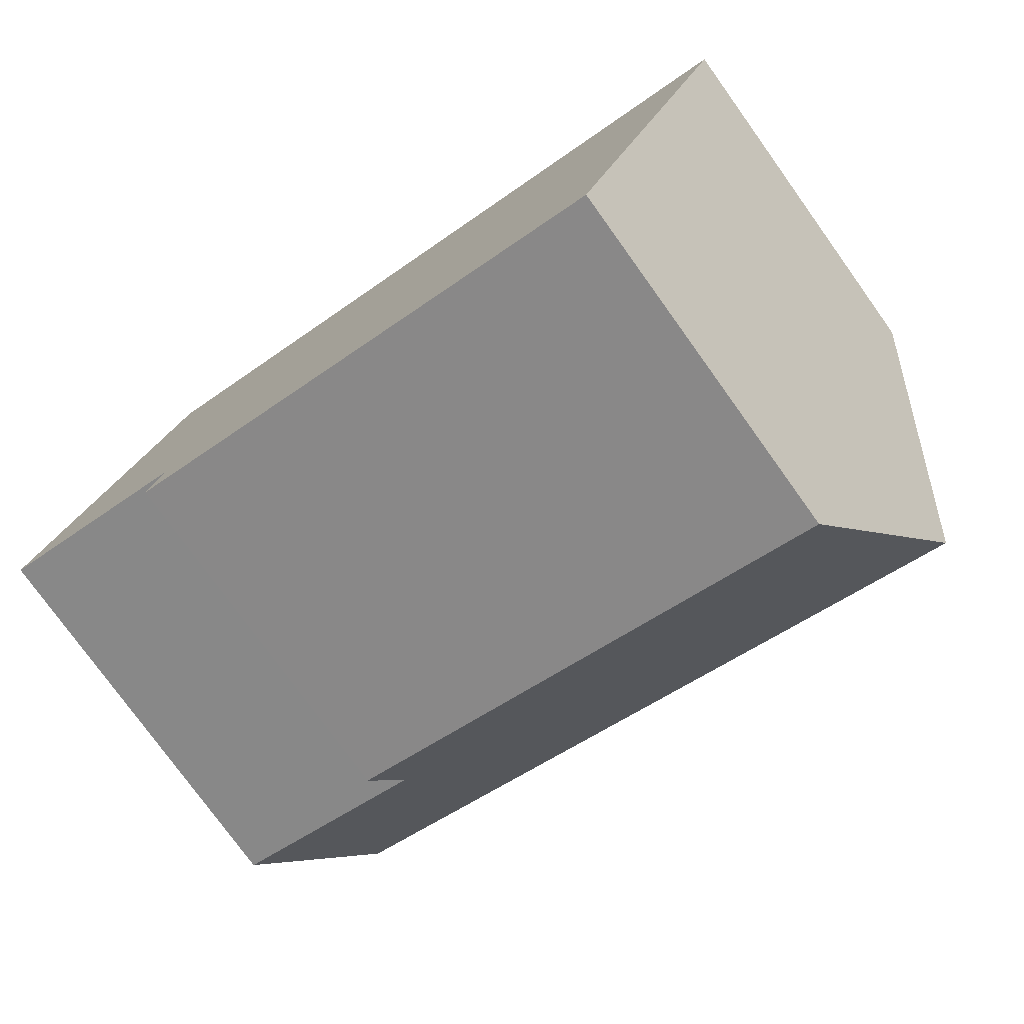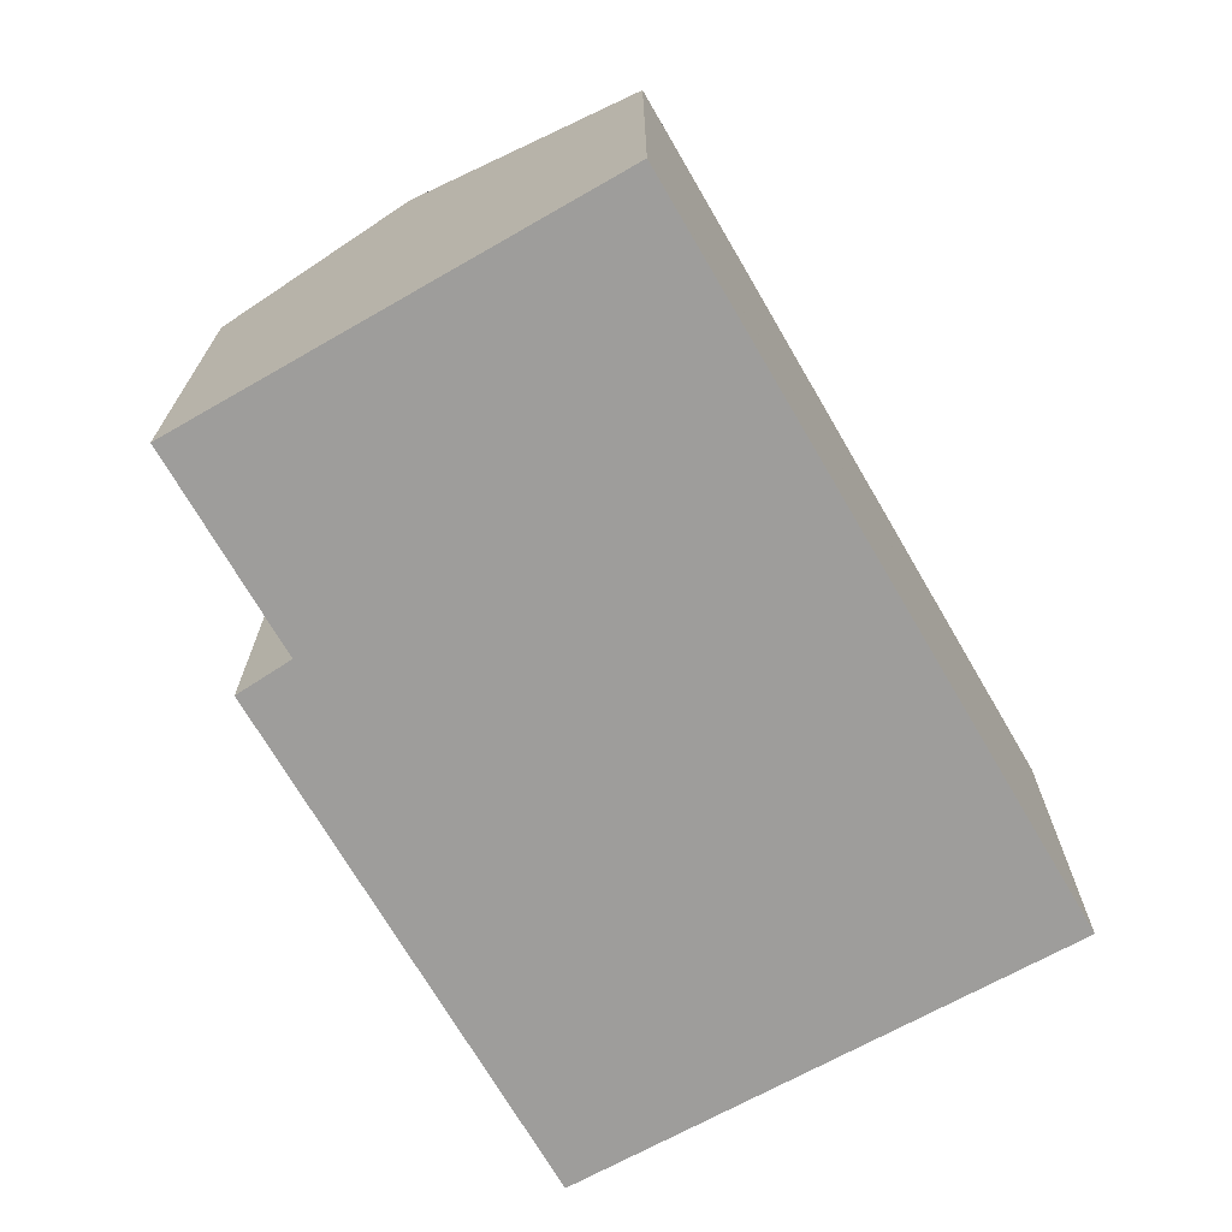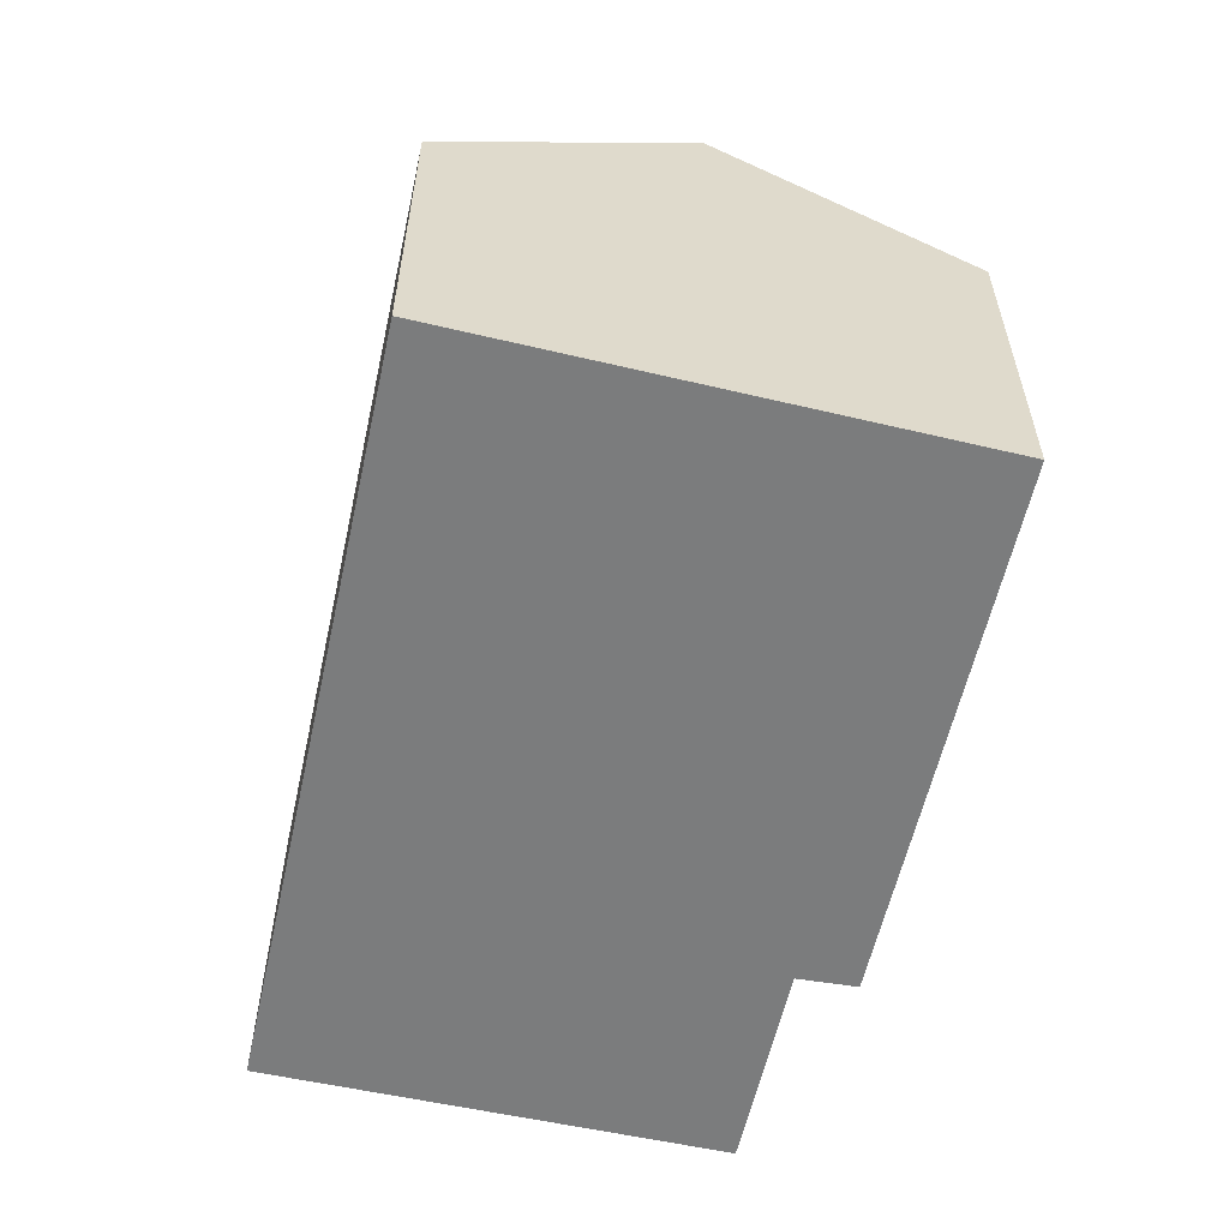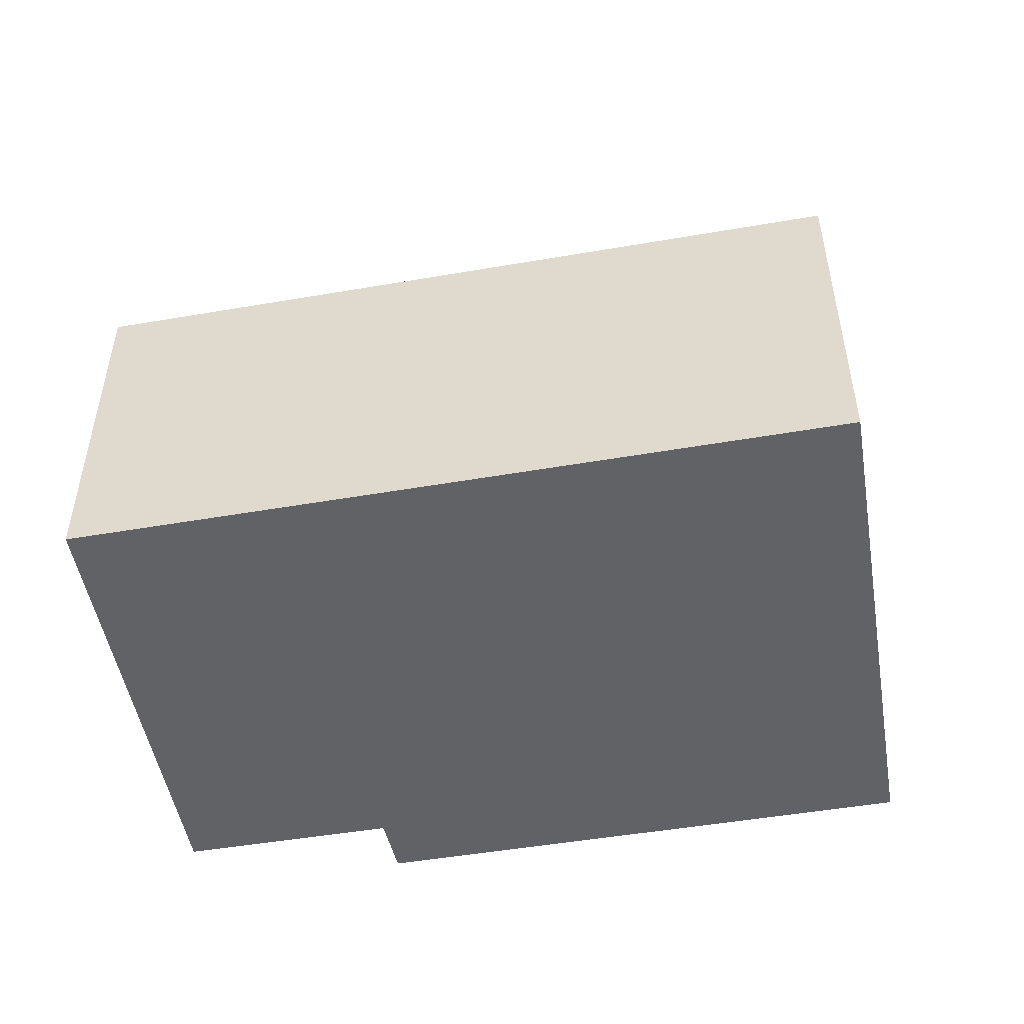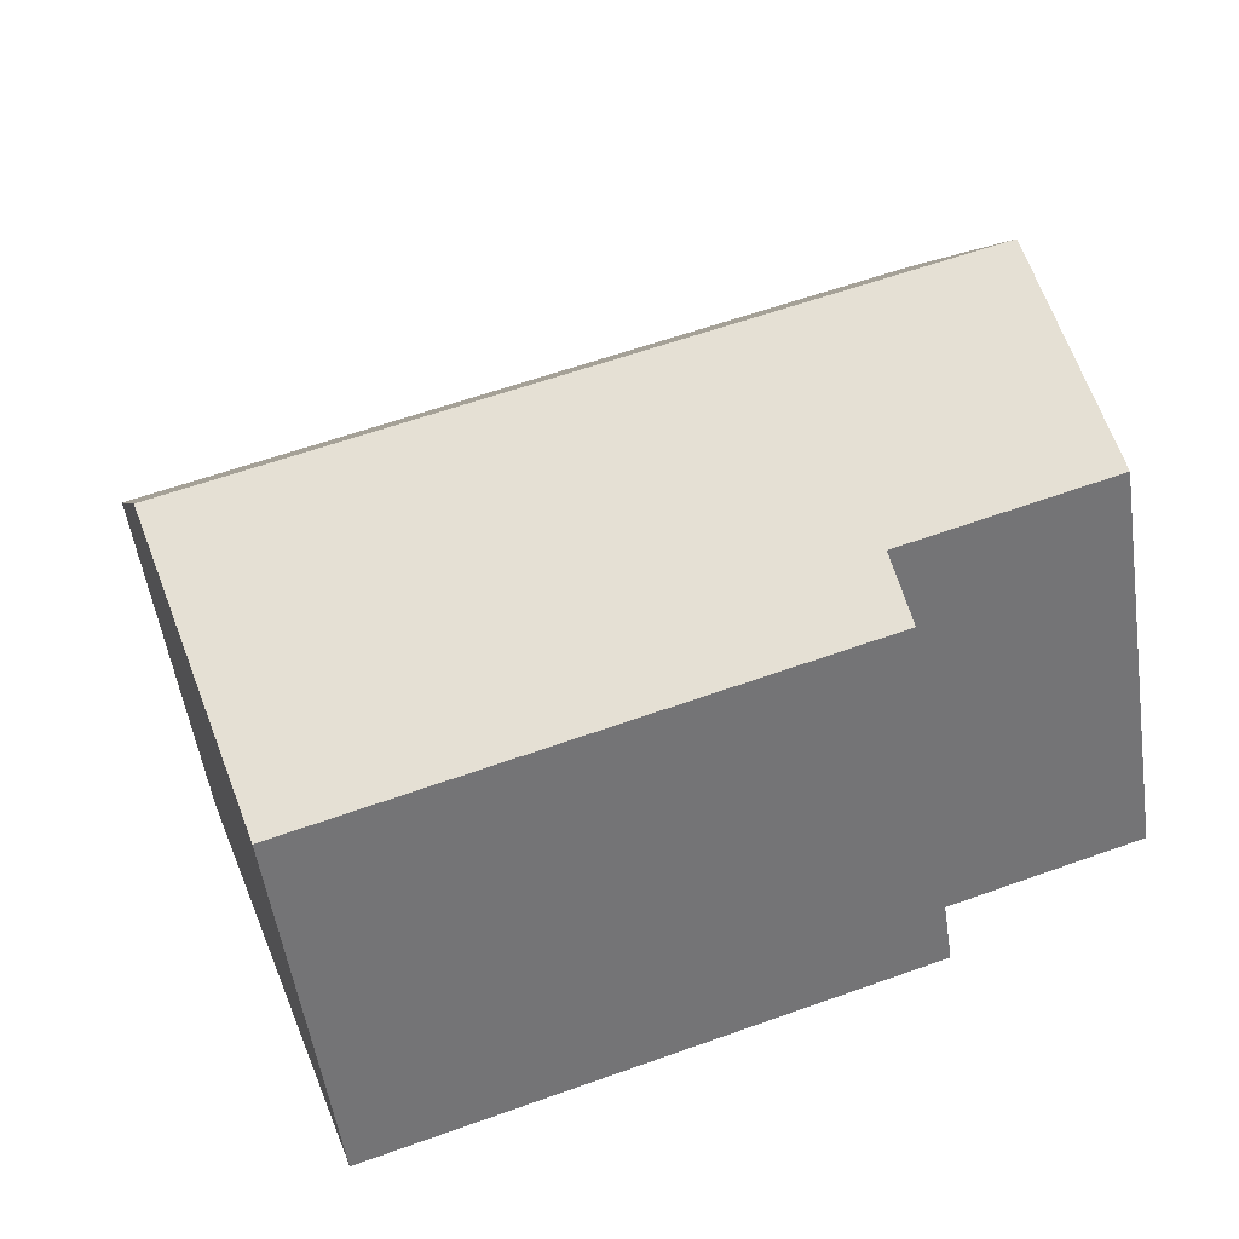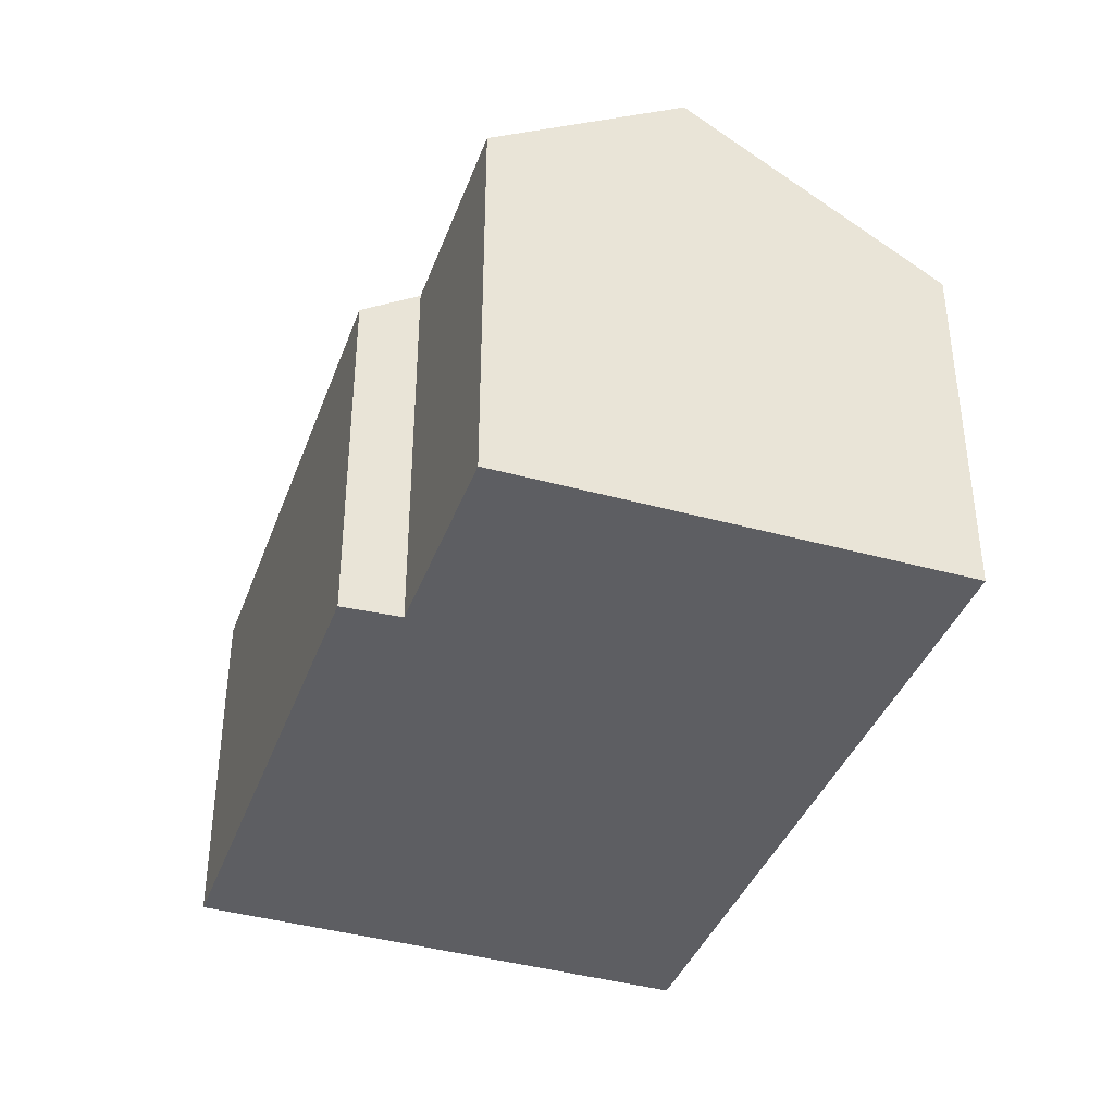
<metadata>
{"format":"obj","ext":"obj","renderer":"f3d","projection":"perspective","resolution":1024,"background":"white","views":[{"elev":-77.2,"azim":35.7,"up":"+Z"},{"elev":-70.4,"azim":-41.7,"up":"+Y"},{"elev":-58.6,"azim":95.7,"up":"+Y"},{"elev":-50.5,"azim":28.8,"up":"+Y"},{"elev":-53.1,"azim":-171.6,"up":"+Z"},{"elev":-38.8,"azim":-90.7,"up":"+Y"}]}
</metadata>
<code>
v  16.96 7.397 3.294
v  17 7.061 3.869
v  17.14 7.061 3.821
v  16.86 7.06 3.914
v  15.45 10.12 -0.974
v  9.174 7.061 6.426
v  1.227 10.12 3.677
v  7.713 7.061 6.904
v  7.585 7.061 6.946
v  2.865 7.061 8.49
v  2.836 7.061 8.499
v  2.277 8.123 6.824
v  2.701 7.317 8.095
v  3.662 7.074 -2.444
v  13.75 7.051 -5.784
v  3.964 7.773 -1.321
v  0 7.787 4.768e-16
v  2.836 -5.204e-16 8.499
v  2.865 -5.199e-16 8.49
v  7.585 -4.253e-16 6.946
v  7.713 -4.227e-16 6.904
v  9.174 -3.935e-16 6.426
v  16.86 -2.397e-16 3.914
v  17.14 -2.34e-16 3.821
v  17 -2.369e-16 3.869
v  16.96 -2.017e-16 3.294
v  13.75 3.542e-16 -5.784
v  15.45 5.964e-17 -0.974
v  3.662 1.497e-16 -2.444
v  0 0 0
v  3.964 8.089e-17 -1.321
v  1.227 -2.252e-16 3.677
v  2.277 -4.178e-16 6.824
v  2.701 -4.957e-16 8.095
g defaultobject
f 1 2 3
f 2 1 4
f 4 1 5
f 4 5 6
f 6 5 7
f 6 7 8
f 8 7 9
f 9 7 10
f 10 7 11
f 11 7 12
f 11 12 13
f 14 5 15
f 5 14 16
f 5 16 7
f 7 16 17
f 18 10 11
f 10 18 9
f 9 18 8
f 8 18 6
f 6 18 4
f 4 18 19
f 4 19 20
f 4 20 21
f 4 21 22
f 4 22 23
f 23 2 4
f 2 23 3
f 3 23 24
f 24 23 25
f 24 1 3
f 1 24 5
f 5 24 15
f 15 24 26
f 15 26 27
f 27 26 28
f 15 29 14
f 29 15 27
f 16 30 17
f 30 16 31
f 14 31 16
f 31 14 29
f 30 7 17
f 7 30 12
f 12 30 13
f 13 30 32
f 13 32 11
f 11 32 18
f 18 32 33
f 18 33 34
f 27 31 29
f 31 27 33
f 33 27 34
f 34 27 18
f 18 27 19
f 19 27 20
f 20 27 21
f 21 27 22
f 22 27 28
f 22 28 23
f 23 28 26
f 23 26 25
f 25 26 24
f 31 32 30
f 32 31 33

</code>
